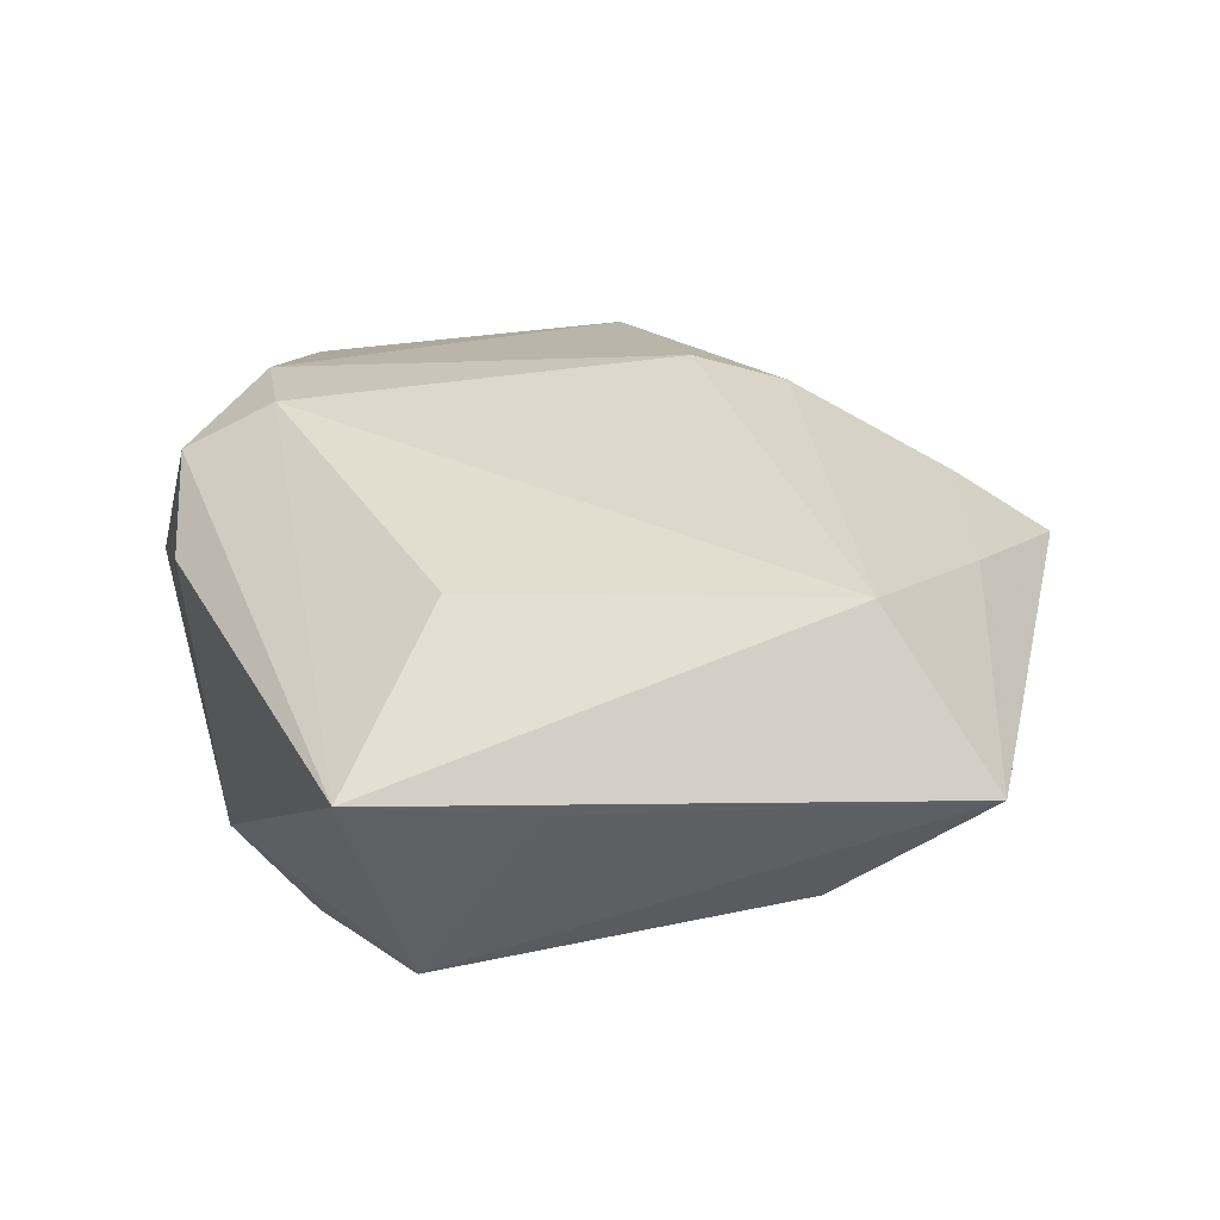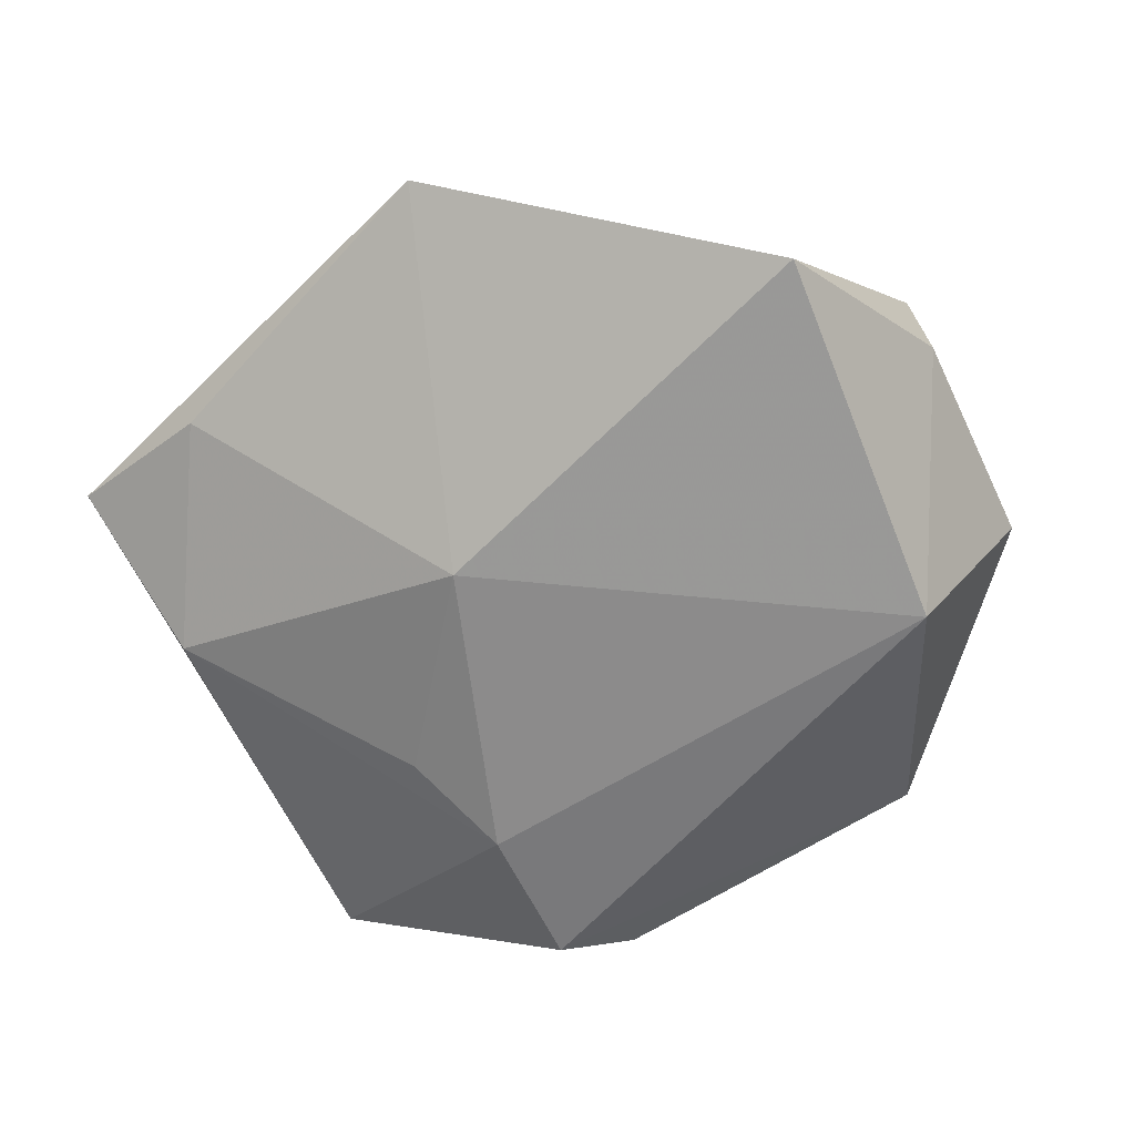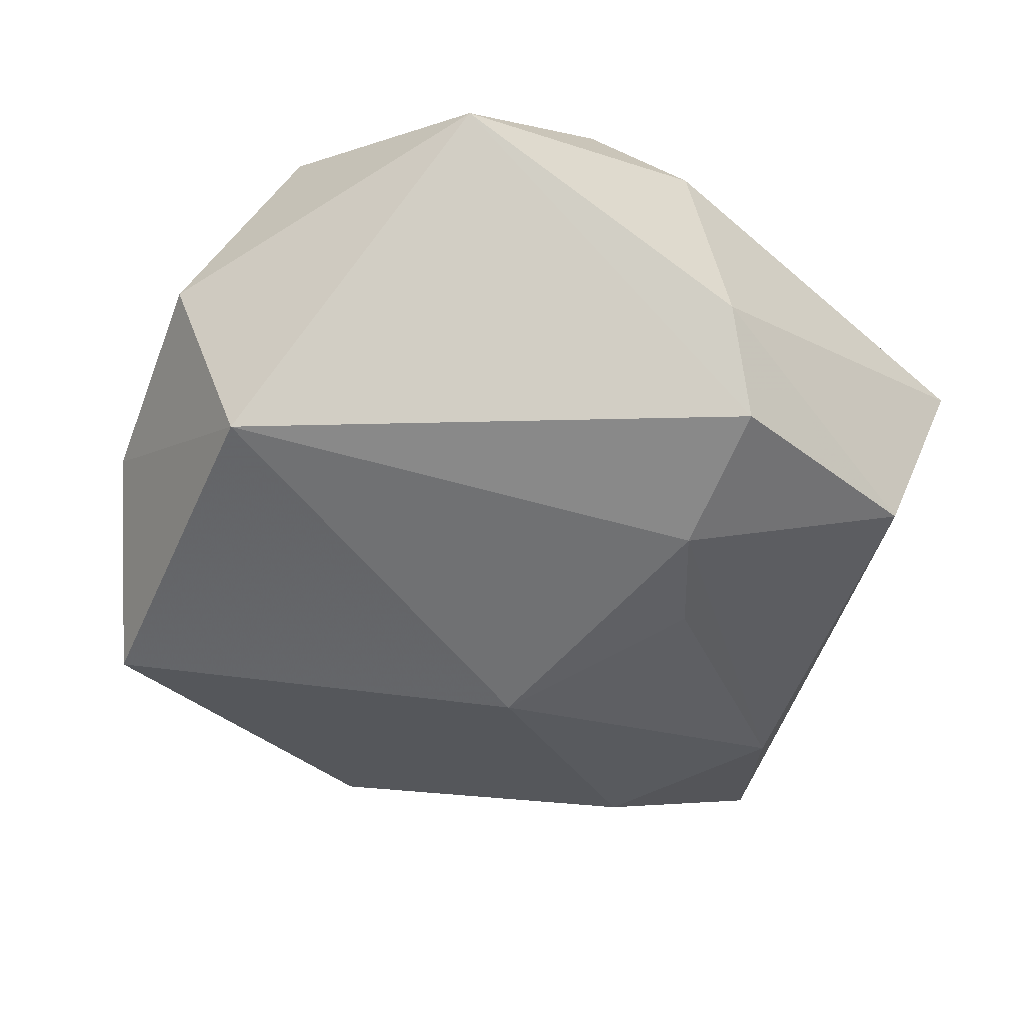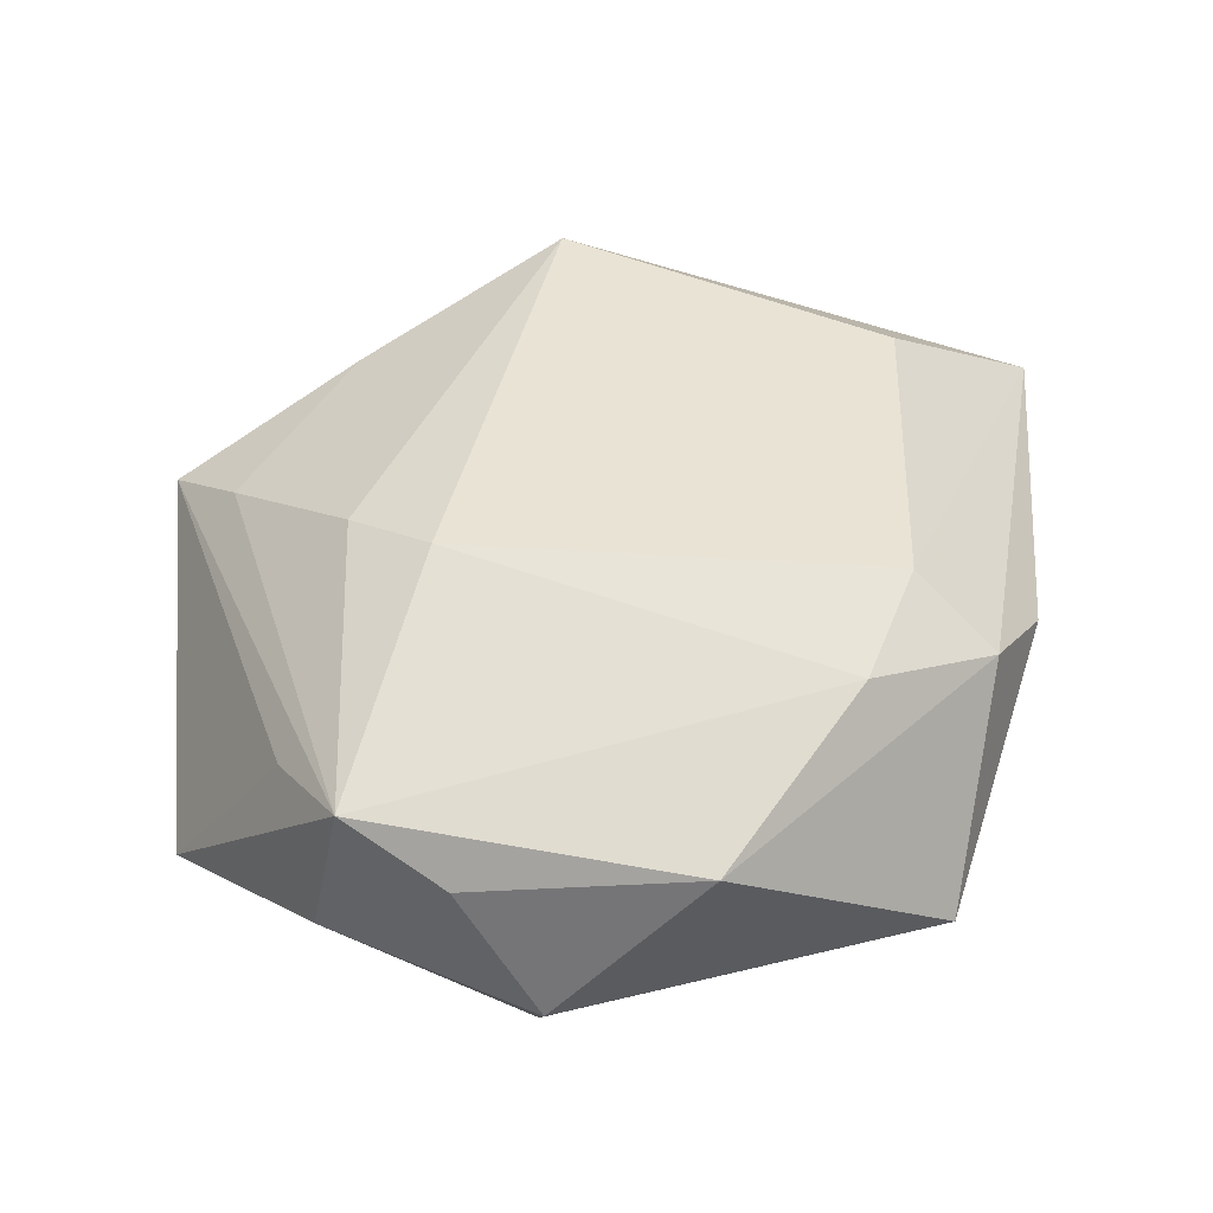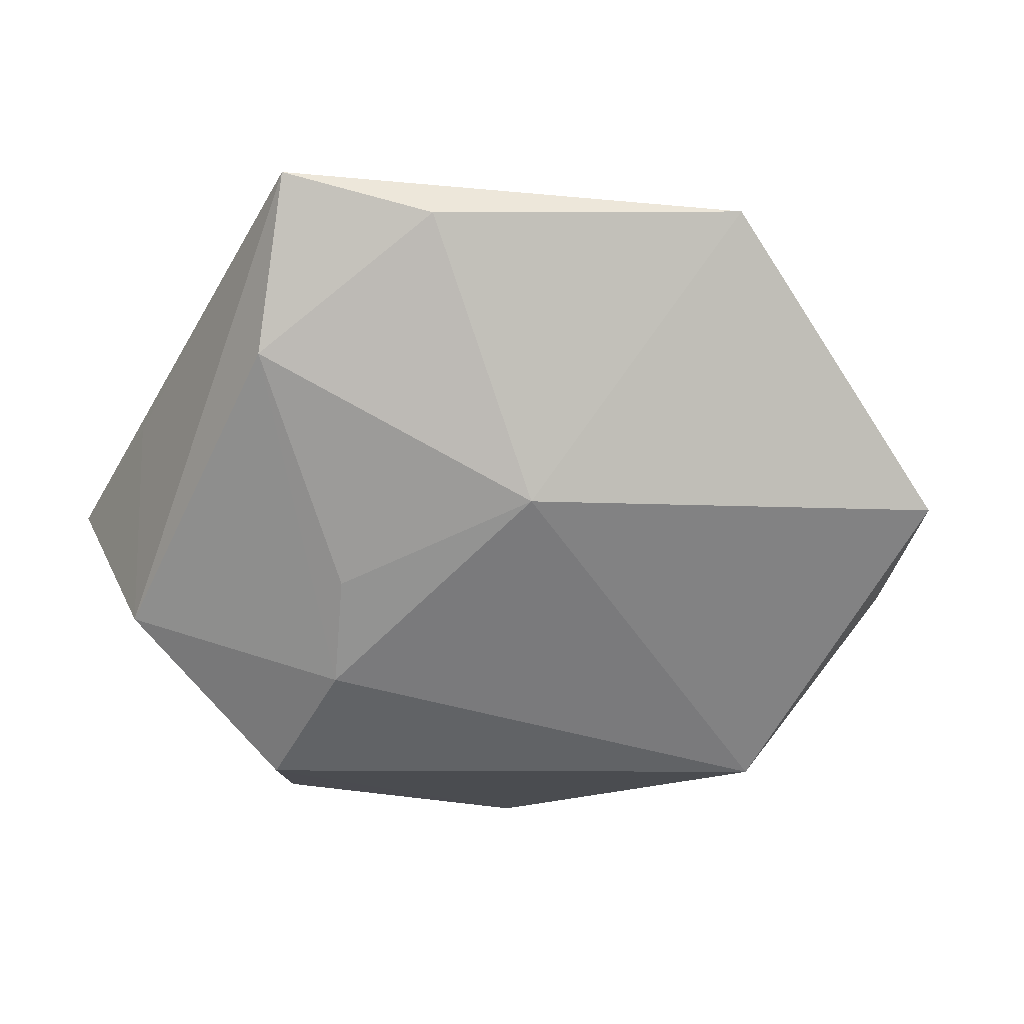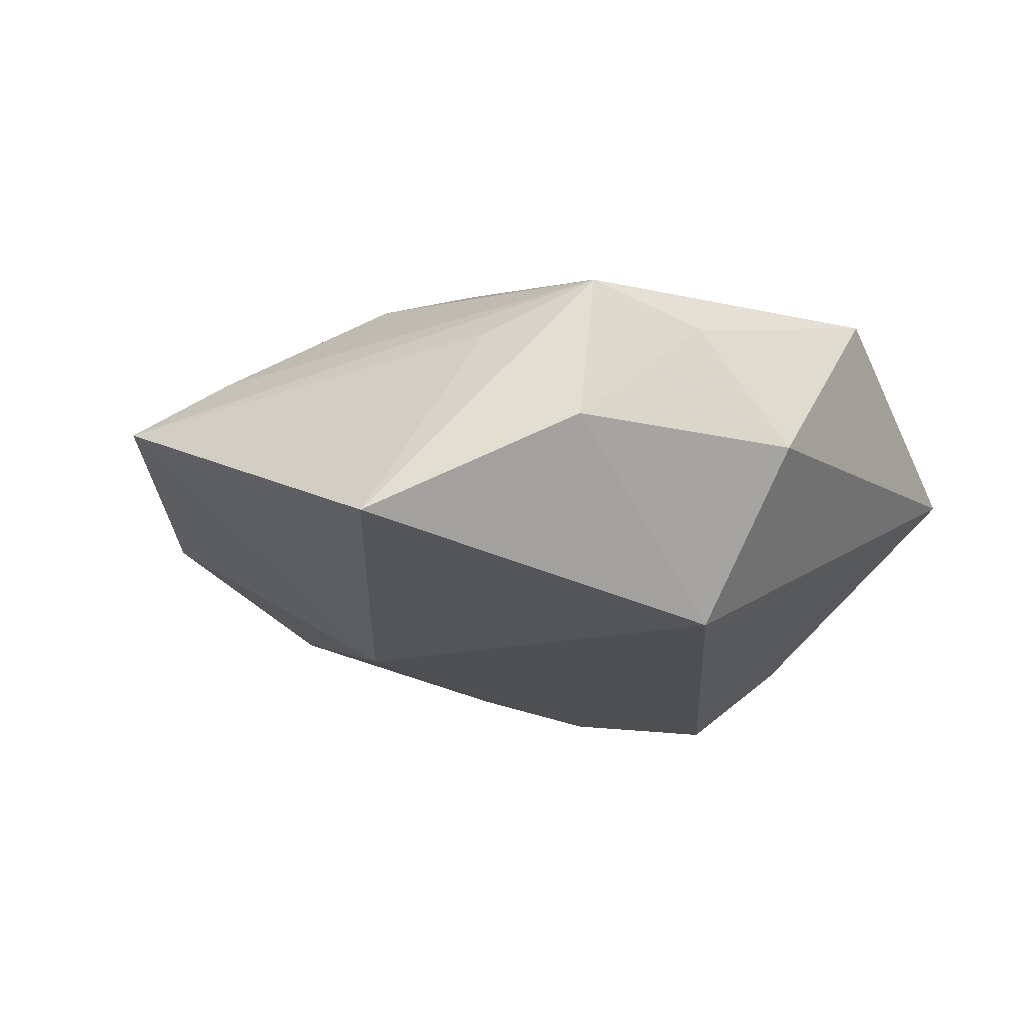
<metadata>
{"format":"obj","ext":"obj","renderer":"f3d","projection":"perspective","resolution":1024,"background":"white","views":[{"elev":27.9,"azim":86.7,"up":"+Z"},{"elev":-55.8,"azim":-150.3,"up":"+Z"},{"elev":-62.8,"azim":-16.6,"up":"+Z"},{"elev":47.9,"azim":-62.0,"up":"+Z"},{"elev":-51.5,"azim":157.3,"up":"+Z"},{"elev":-14.4,"azim":-105.8,"up":"+Z"}]}
</metadata>
<code>
v 0.032 0.02637 0.0167
v -0.002378 -0.03884 0.01759
v -0.04712 0.01019 -0.002237
v 0.04186 0.03748 0.0009703
v 0.009162 -0.039 0.01106
v 0.01841 -0.02633 -0.02434
v -0.01616 0.02392 0.01778
v 0.03814 0.02169 -0.01117
v -0.008081 0.05155 0.003069
v 0.02045 0.001695 -0.02088
v -0.01398 -0.03042 0.02143
v -0.04487 -0.003861 0.008975
v -0.01889 -0.04343 -0.001601
v -0.03567 -0.007379 -0.02122
v -0.03565 -0.02641 0.01419
v 0.04027 -0.0161 -0.01704
v 0.03223 -0.0128 0.01853
v 0.004576 0.02008 -0.01936
v -0.01135 0.04142 0.008894
v 0.04761 -0.02263 0.006039
v 0.02522 0.04109 -0.002493
v 0.01382 -0.03519 -0.01683
v -0.01717 0.01369 0.02044
v 0.01121 0.04001 0.009691
v -0.0392 0.01824 0.008261
v -0.04528 -0.01361 -0.003584
v -0.001019 -0.02908 0.02315
v 0.01683 -0.009744 -0.02417
v -0.04497 0.007889 0.01329
v -0.04082 0.0317 -0.01243
v 0.04556 -0.004242 0.003101
f 27 20 17
f 14 18 28
f 30 18 14
f 9 18 30
f 25 9 30
f 1 20 4
f 1 17 20
f 27 17 1
f 4 20 31
f 31 16 4
f 20 16 31
f 8 16 28
f 4 16 8
f 28 16 6
f 6 14 28
f 13 14 6
f 13 5 2
f 2 20 27
f 2 5 20
f 21 9 4
f 18 9 21
f 4 8 21
f 21 8 18
f 27 1 23
f 23 1 7
f 26 14 13
f 28 18 10
f 10 8 28
f 18 8 10
f 22 5 13
f 13 6 22
f 20 5 22
f 22 16 20
f 22 6 16
f 13 2 15
f 15 26 13
f 29 25 30
f 29 23 7
f 7 19 29
f 9 25 29
f 29 19 9
f 9 19 24
f 4 9 24
f 24 1 4
f 7 1 24
f 24 19 7
f 11 2 27
f 11 15 2
f 11 29 15
f 27 23 11
f 23 29 11
f 3 29 30
f 30 14 3
f 14 26 3
f 26 15 12
f 15 29 12
f 12 3 26
f 29 3 12

</code>
